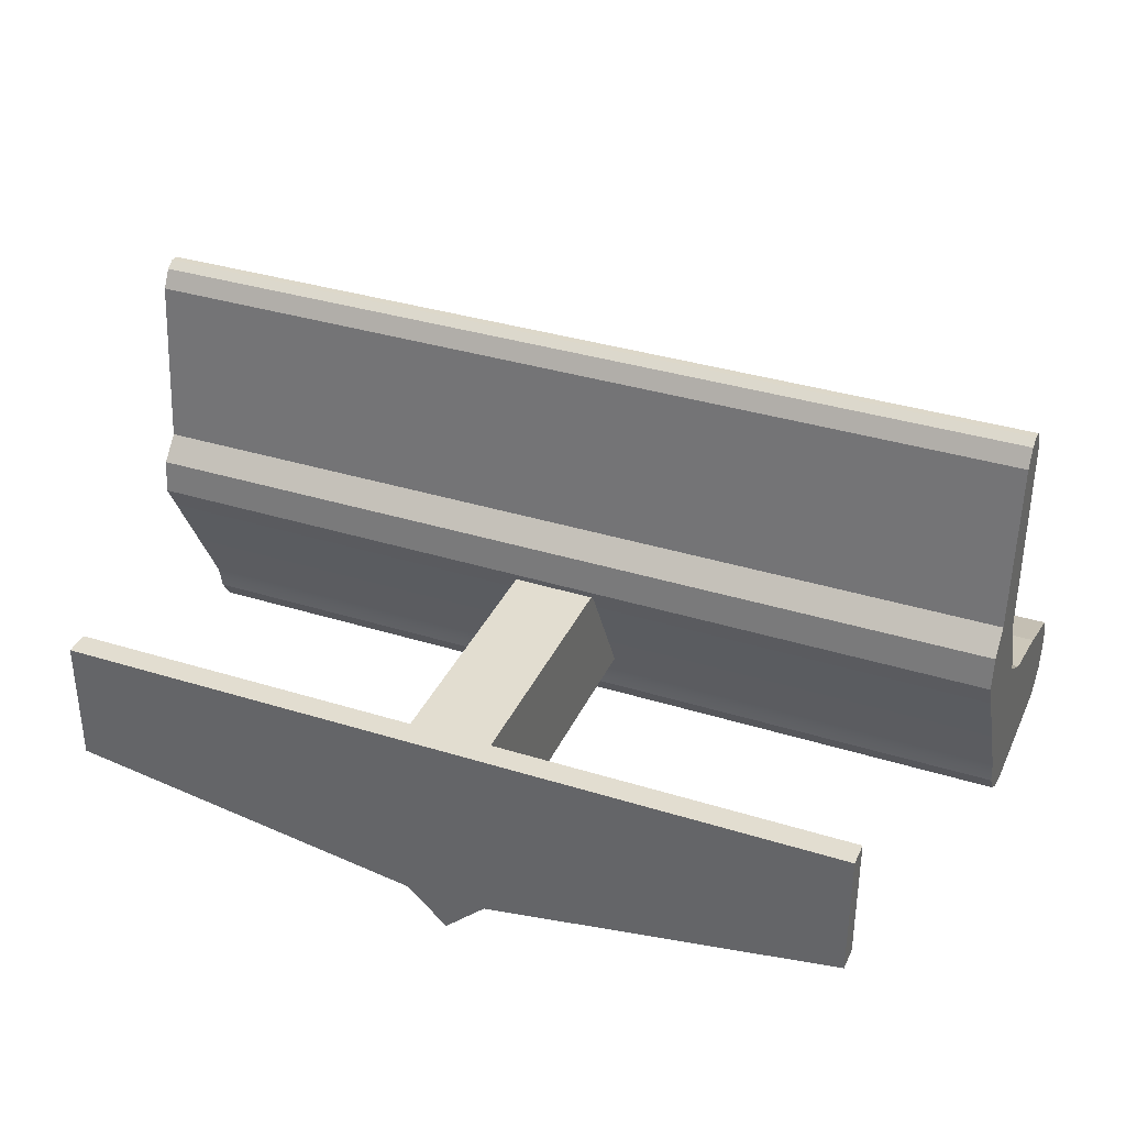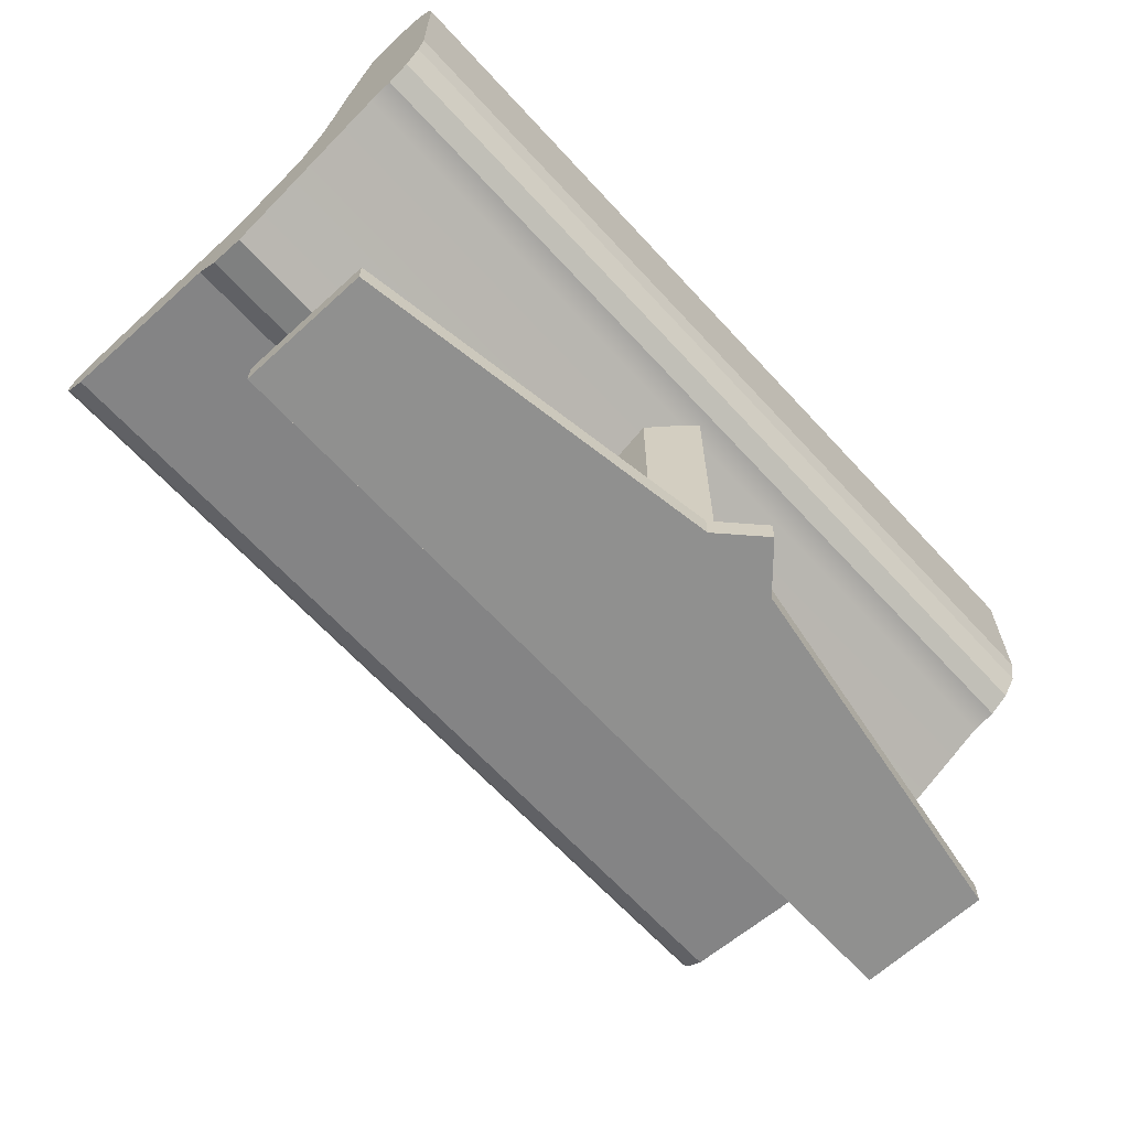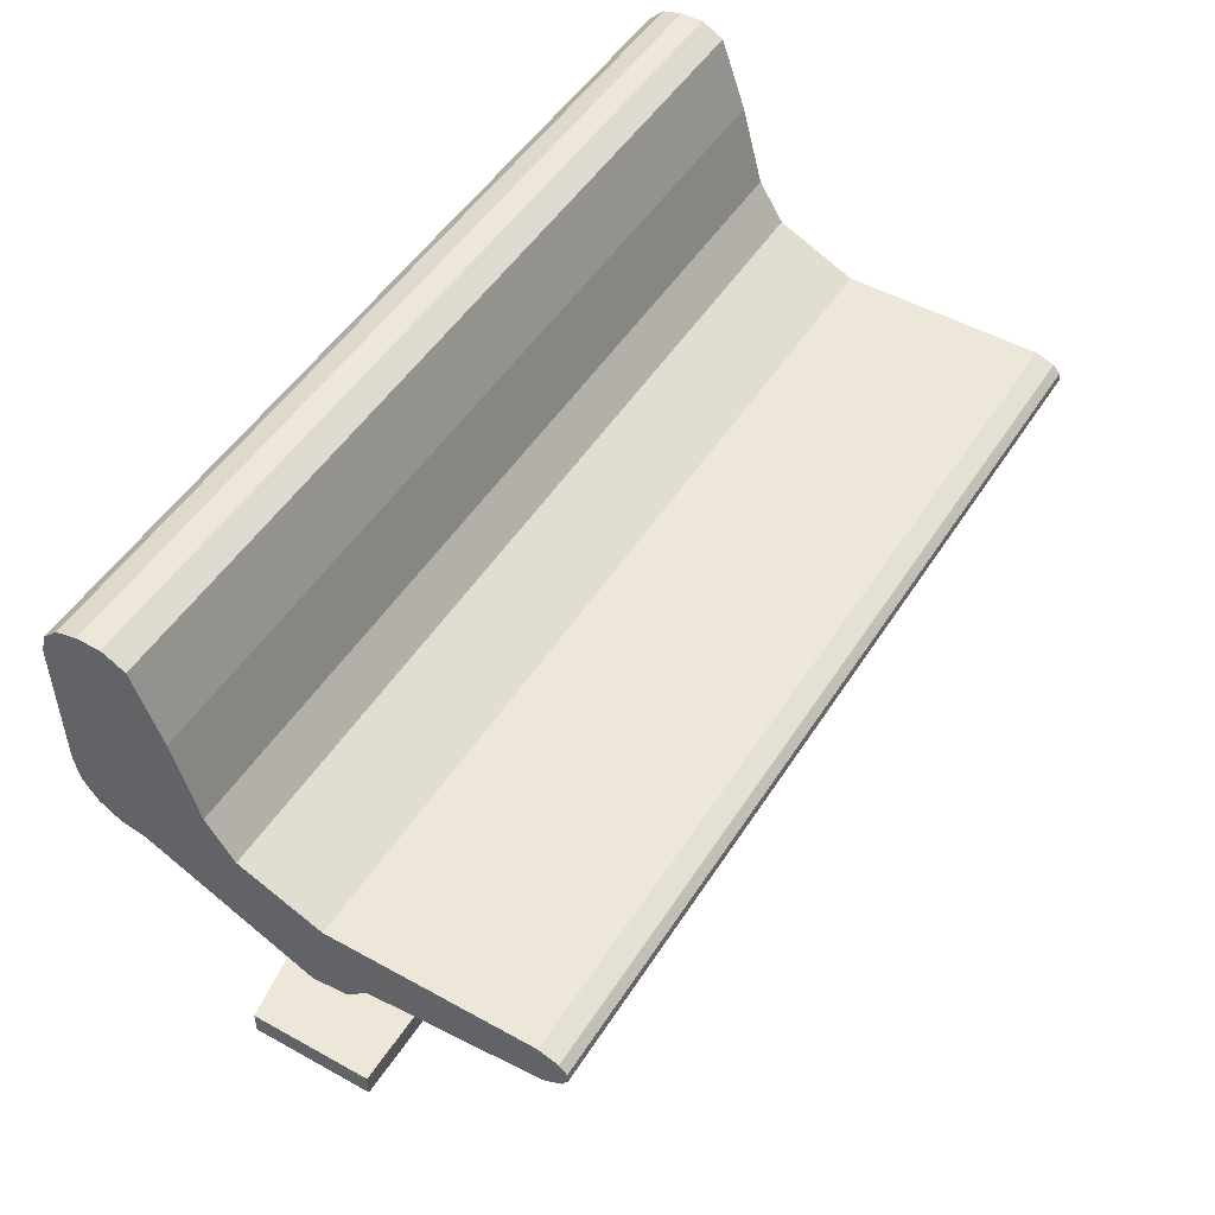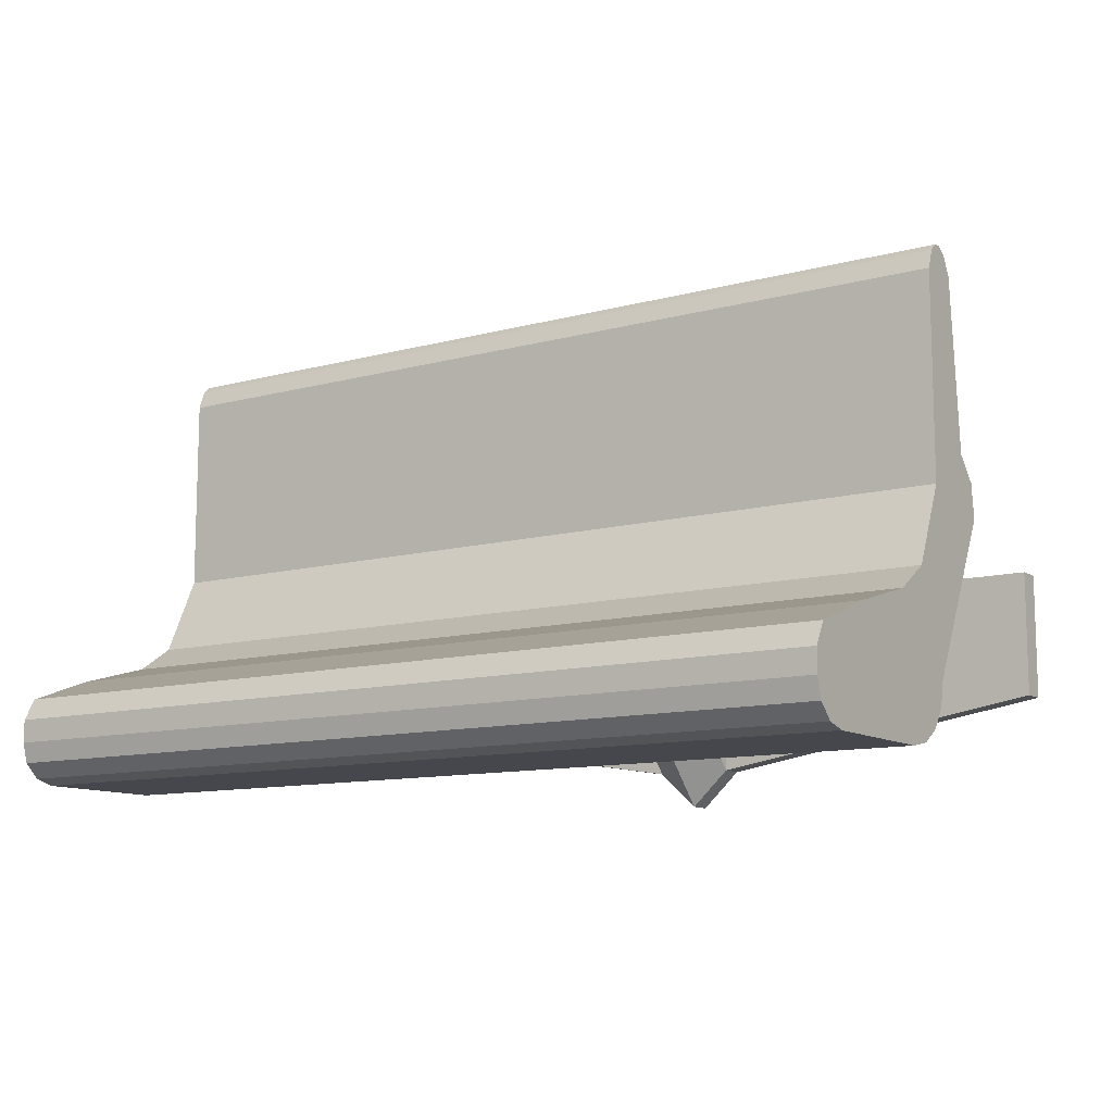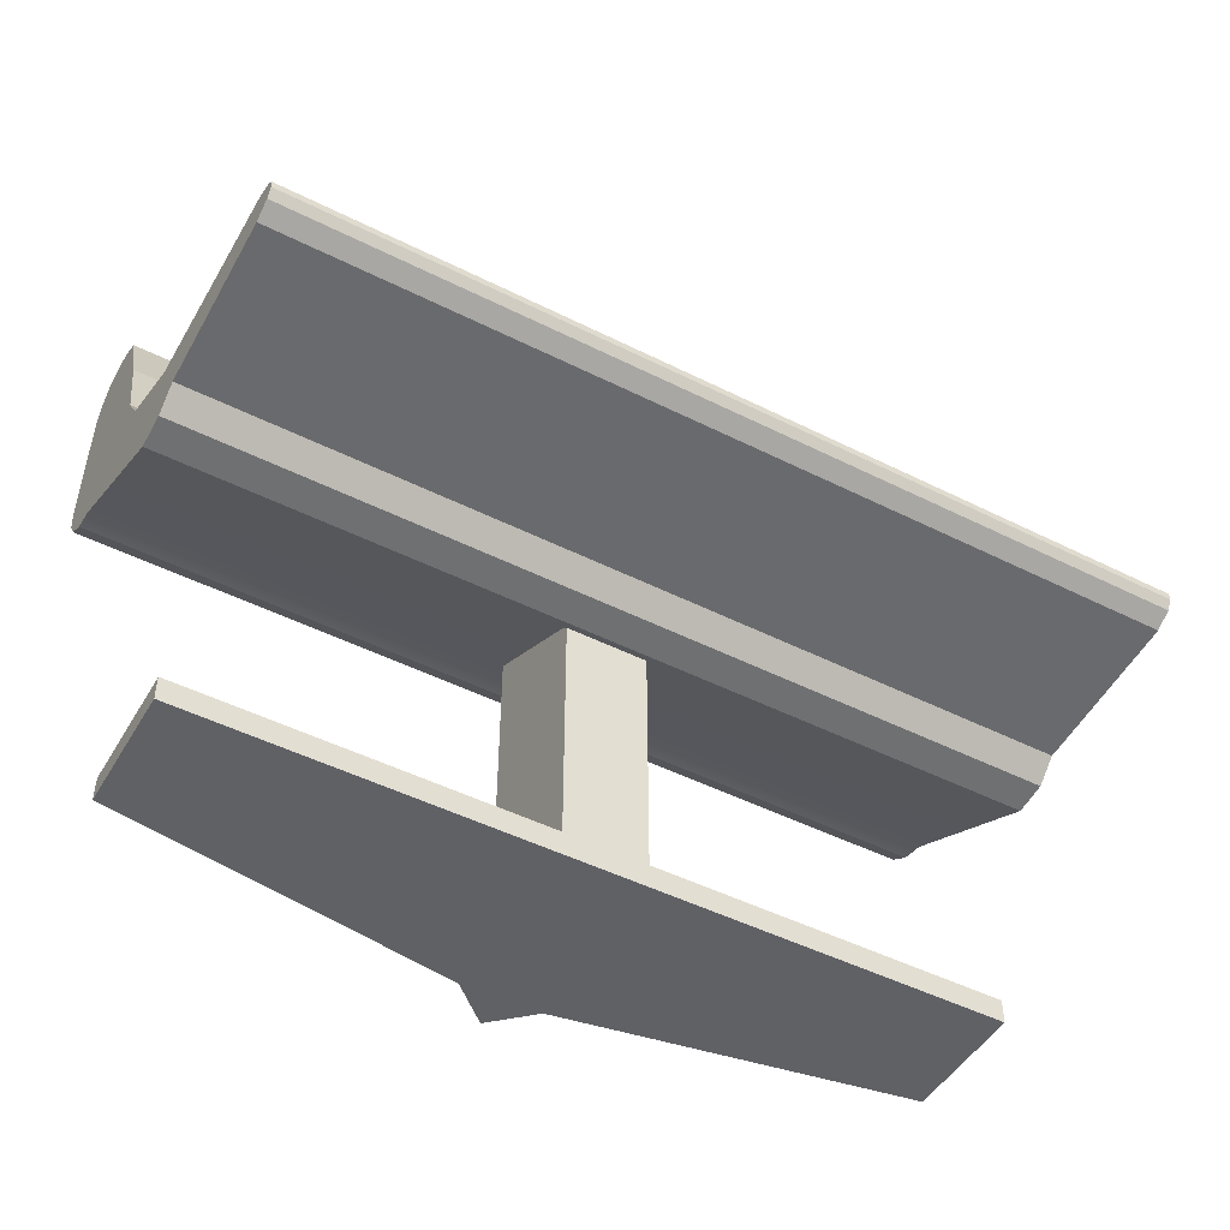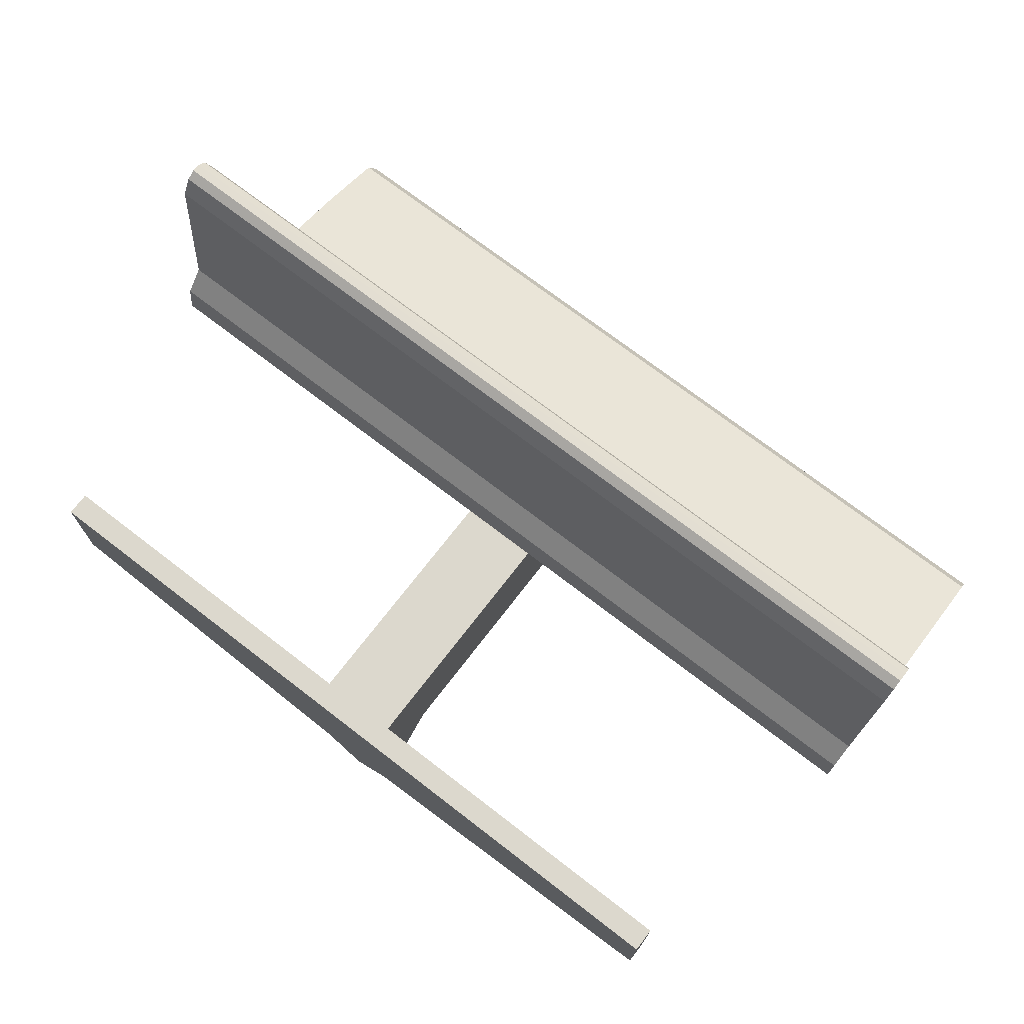
<metadata>
{"format":"obj","ext":"obj","renderer":"f3d","projection":"perspective","resolution":1024,"background":"white","views":[{"elev":35.4,"azim":22.4,"up":"+Z"},{"elev":-65.5,"azim":132.6,"up":"+Y"},{"elev":49.8,"azim":-58.6,"up":"+Y"},{"elev":-11.0,"azim":-146.2,"up":"+Z"},{"elev":-48.3,"azim":-29.3,"up":"+Y"},{"elev":72.5,"azim":37.6,"up":"+Z"}]}
</metadata>
<code>
g default
v -4e-06 24.45 5.073
v -4e-06 29.22 1.933
v -4e-06 25.68 18.79
v -4e-06 29.22 18.48
v -4e-06 26.51 20.25
v -4e-06 27.28 20.72
v -4e-06 45.63 -17.79
v -4e-06 48.94 -14.47
v -4e-06 47.28 -17.34
v -4e-06 48.94 -12.58
v -4e-06 27.99 20.66
v -4e-06 28.65 20.06
v -4e-06 48.5 -16.13
v -4e-06 34.4 -17.79
v -4e-06 29.22 -12.6
v -4e-06 32.42 -17.39
v -4e-06 30.74 -16.27
v -4e-06 29.62 -14.59
v -4e-06 32.24 -4.62
v -4e-06 35.53 -6.767
v -4e-06 42.1 -8.606
v -4e-06 47.94 -10.76
v -4e-06 39.39 -17.79
v 36.7 24.45 5.073
v 36.7 29.22 1.933
v 36.7 29.22 18.48
v 36.7 48.94 -14.47
v 36.7 48.94 -12.58
v 36.7 25.68 18.79
v 36.7 28.65 20.06
v 36.7 27.99 20.66
v 36.7 27.28 20.72
v 36.7 26.51 20.25
v 36.7 45.63 -17.79
v 36.7 47.28 -17.34
v 36.7 48.5 -16.13
v 36.7 34.4 -17.79
v 36.7 29.22 -12.6
v 36.7 29.62 -14.59
v 36.7 30.74 -16.27
v 36.7 32.42 -17.39
v 36.7 47.94 -10.76
v 36.7 42.1 -8.606
v 36.7 35.53 -6.767
v 36.7 32.24 -4.62
v 36.7 39.39 -17.79
v -4e-06 22.76 3.189
v -4e-06 22.42 0.4402
v 36.7 22.42 0.4402
v 36.7 23.03 1.933
v 36.7 22.76 3.189
v -36.7 24.45 5.073
v -36.7 29.22 1.933
v -36.7 29.22 18.48
v -36.7 48.94 -14.47
v -36.7 48.94 -12.58
v -36.7 25.68 18.79
v -36.7 28.65 20.06
v -36.7 27.99 20.66
v -36.7 27.28 20.72
v -36.7 26.51 20.25
v -36.7 45.63 -17.79
v -36.7 47.28 -17.34
v -36.7 48.5 -16.13
v -36.7 34.4 -17.79
v -36.7 29.22 -12.6
v -36.7 29.62 -14.59
v -36.7 30.74 -16.27
v -36.7 32.42 -17.39
v -36.7 47.94 -10.76
v -36.7 42.1 -8.606
v -36.7 35.53 -6.767
v -36.7 32.24 -4.62
v -36.7 39.39 -17.79
v -36.7 22.42 0.4402
v -36.7 23.03 1.933
v -36.7 22.76 3.189
g MESH_EDH_Bench MESH_EDH_BustBench_GRP
f 19 2 25 45
f 26 25 2 4
f 24 29 3 1
f 28 35 36 27
f 46 23 7 34
f 26 4 12 30
f 31 11 6 32
f 32 6 5 33
f 33 5 3 29
f 24 25 26 29
f 8 27 36 13
f 13 36 35 9
f 9 35 34 7
f 8 10 28 27
f 30 12 11 31
f 38 45 25
f 14 37 41 16
f 16 41 40 17
f 17 40 39 18
f 18 39 38 15
f 10 22 42 28
f 22 21 43 42
f 44 43 21 20
f 20 19 45 44
f 42 34 35 28
f 44 37 46 43
f 45 41 37 44
f 45 39 40
f 14 23 46 37
f 43 46 34 42
f 29 26 30 33
f 33 30 31 32
f 49 25 50
f 51 25 24
f 47 48 49 51
f 1 47 51 24
f 49 48 15 38
f 49 50 51
f 45 40 41
f 38 39 45
f 38 25 49
f 51 50 25
f 19 73 53 2
f 54 4 2 53
f 52 1 3 57
f 56 55 64 63
f 74 62 7 23
f 54 58 12 4
f 59 60 6 11
f 60 61 5 6
f 61 57 3 5
f 52 57 54 53
f 8 13 64 55
f 13 9 63 64
f 9 7 62 63
f 8 55 56 10
f 58 59 11 12
f 66 53 73
f 14 16 69 65
f 16 17 68 69
f 17 18 67 68
f 18 15 66 67
f 10 56 70 22
f 22 70 71 21
f 72 20 21 71
f 20 72 73 19
f 70 56 63 62
f 72 71 74 65
f 73 72 65 69
f 73 68 67
f 14 65 74 23
f 71 70 62 74
f 57 61 58 54
f 61 60 59 58
f 75 76 53
f 77 52 53
f 47 77 75 48
f 1 52 77 47
f 75 66 15 48
f 75 77 76
f 73 69 68
f 66 73 67
f 66 75 53
f 77 53 76
g default
v 0 31.06 -13.57
v -3.357 6.333 -10.43
v 0 6.333 -13.57
v 0 2.011 -18.28
v -3.357 31.06 -10.43
v 0 0 -18.28
v -3.357 0 -15.14
v -3.357 0 0
v -32.4 0 -3.1e-05
v -32.4 0 -10.43
v 0 22.42 0
v 0 2.011 0
v 0 0 0
v 0 0 -10.43
v -3.357 2.011 0
v -3.357 2.011 -15.14
v -32.4 2.011 -10.43
v -32.4 2.011 -3.1e-05
v -3.357 22.42 0
v -3.357 6.949 0
v 0 6.949 0
v 3.357 6.333 -10.43
v 3.357 31.06 -10.43
v 3.357 0 -15.14
v 3.357 0 0
v 32.4 0 -3.1e-05
v 32.4 0 -10.43
v 3.357 2.011 0
v 3.357 2.011 -15.14
v 32.4 2.011 -10.43
v 32.4 2.011 -3.1e-05
v 3.357 22.42 0
v 3.357 6.949 0
v 0 31.06 -10.43
g MESH_EDH_BustBench_GRP MESH_EDH_Bench_Support
f 82 78 80 79
f 97 92 89 98
f 93 81 83 84
f 90 85 84 91
f 89 92 85 90
f 95 94 87 86
f 85 92 95 86
f 84 85 86 87
f 93 84 87 94
f 80 81 93 79
f 84 83 91
f 93 94 95 92
f 88 96 97 98
f 93 92 97 79
f 79 97 96 82
f 100 99 80 78
f 110 98 89 105
f 106 101 83 81
f 90 91 101 102
f 89 90 102 105
f 108 103 104 107
f 102 103 108 105
f 101 104 103 102
f 106 107 104 101
f 80 99 106 81
f 101 91 83
f 106 105 108 107
f 88 98 110 109
f 106 99 110 105
f 99 100 109 110
f 78 82 111
f 78 111 100
f 111 82 96 88
f 100 111 88 109

</code>
